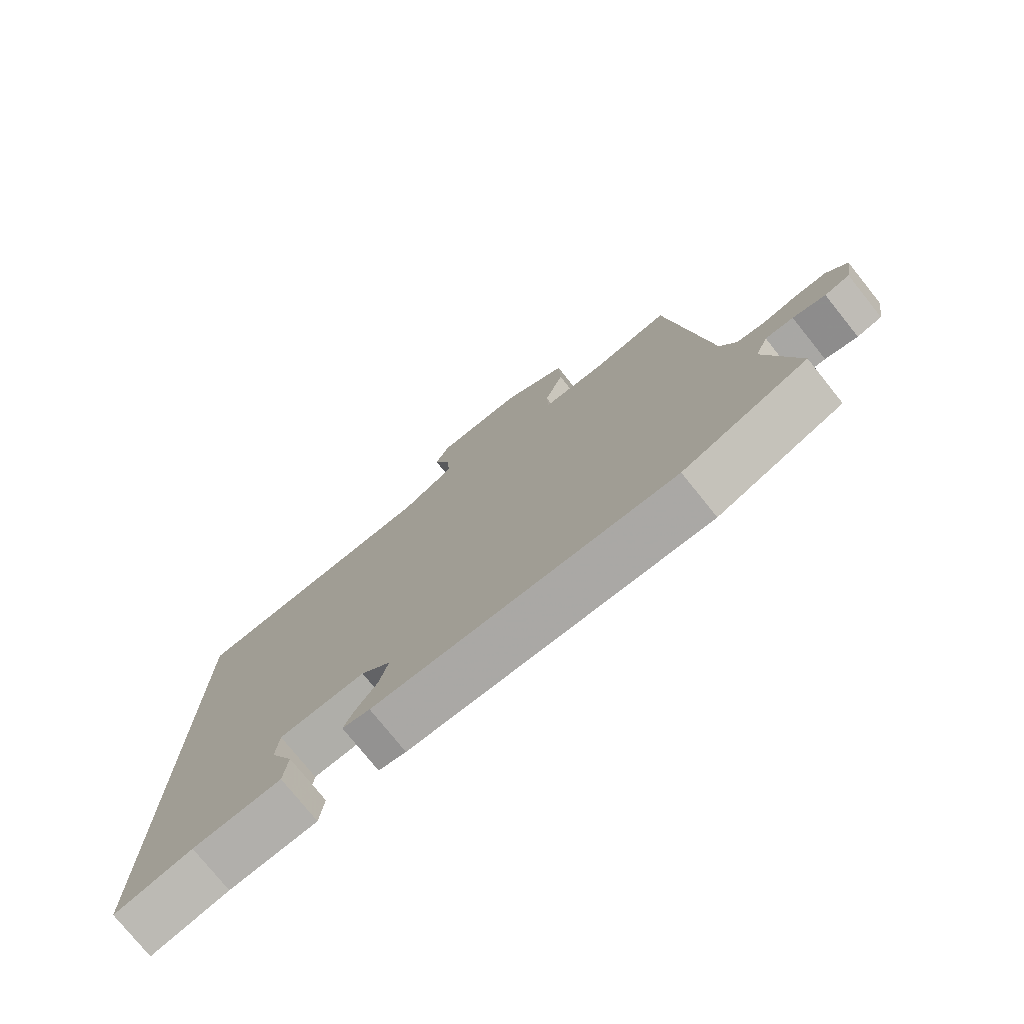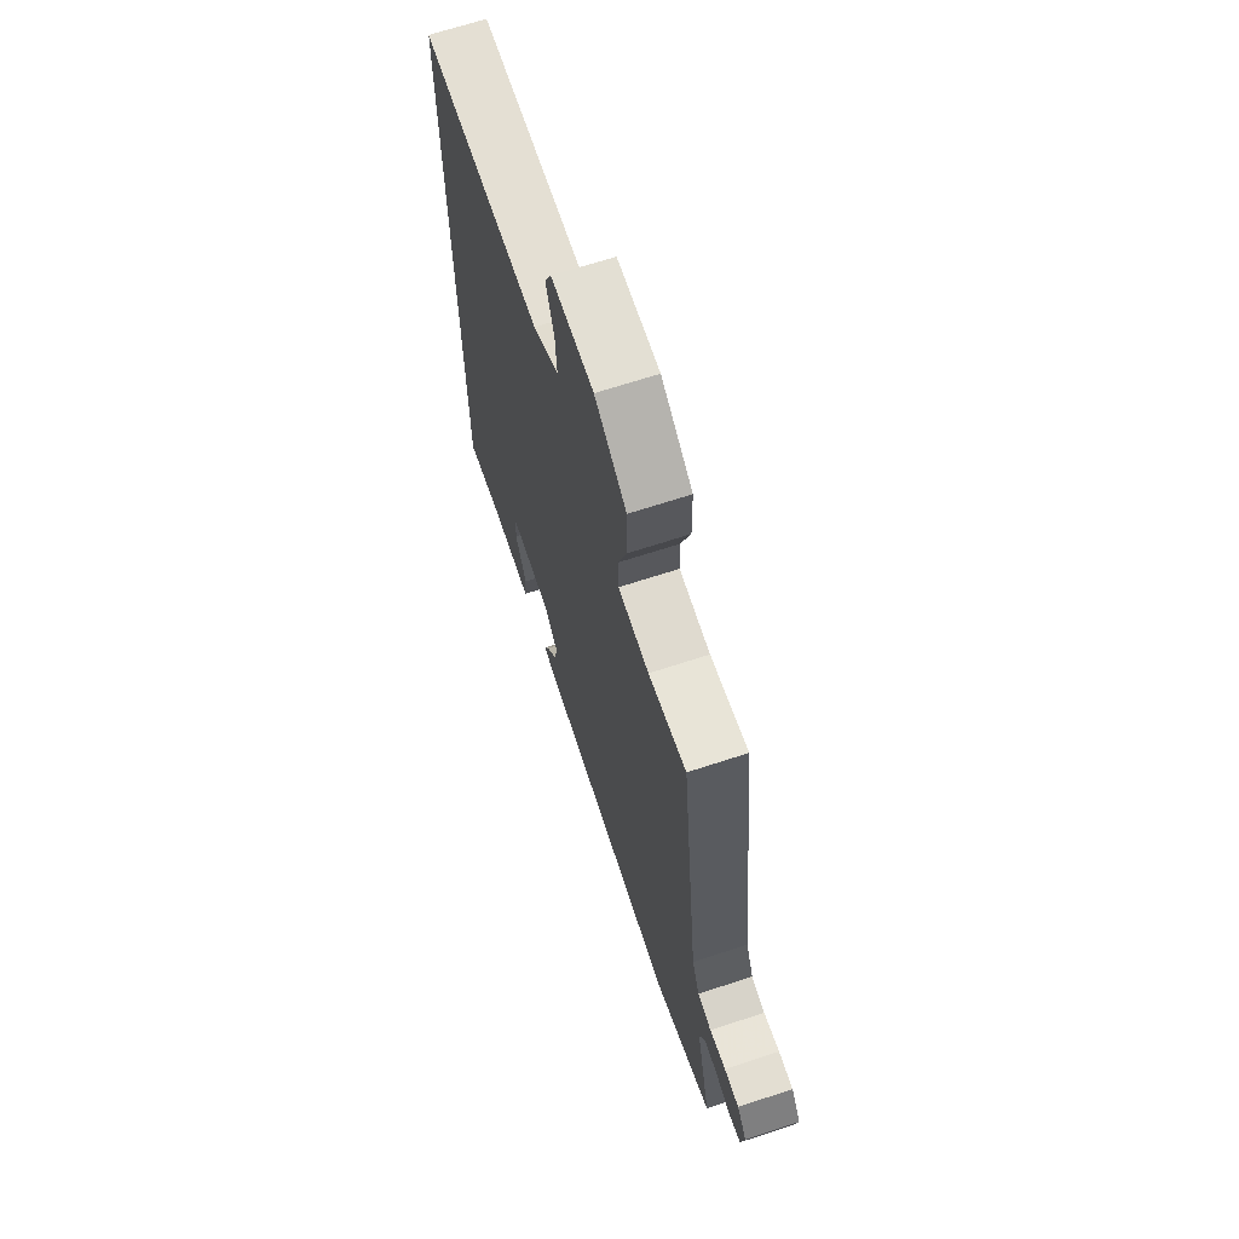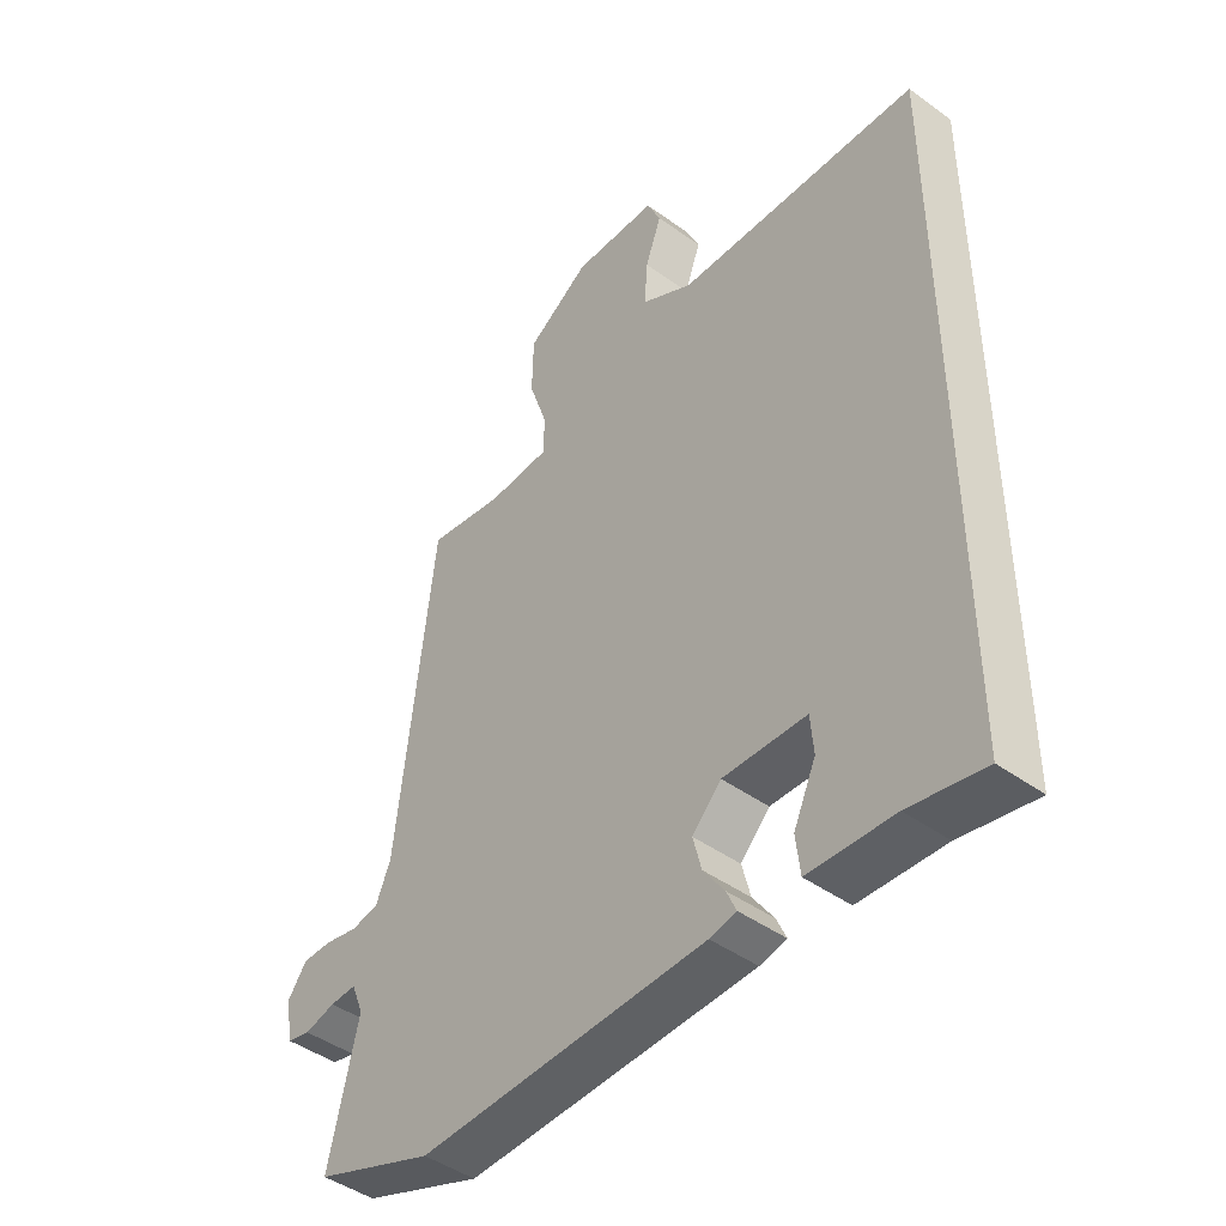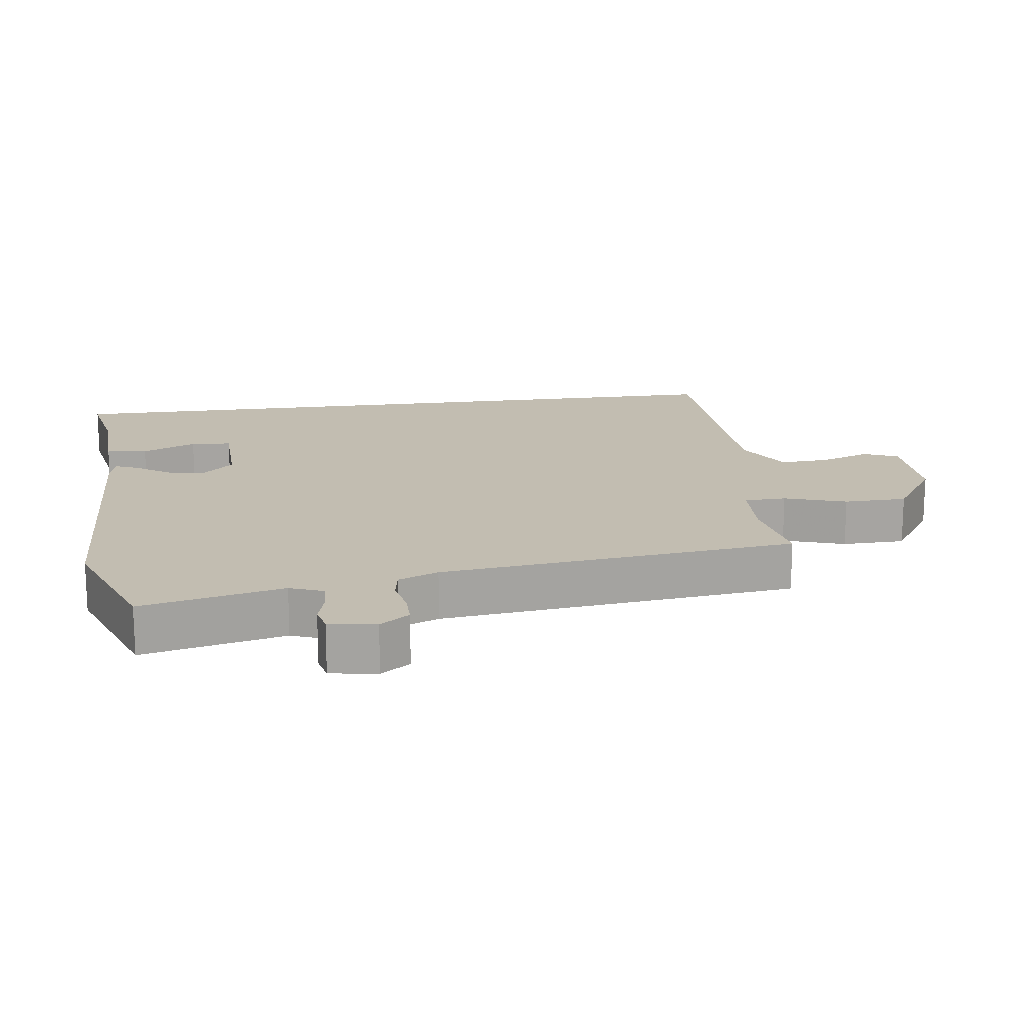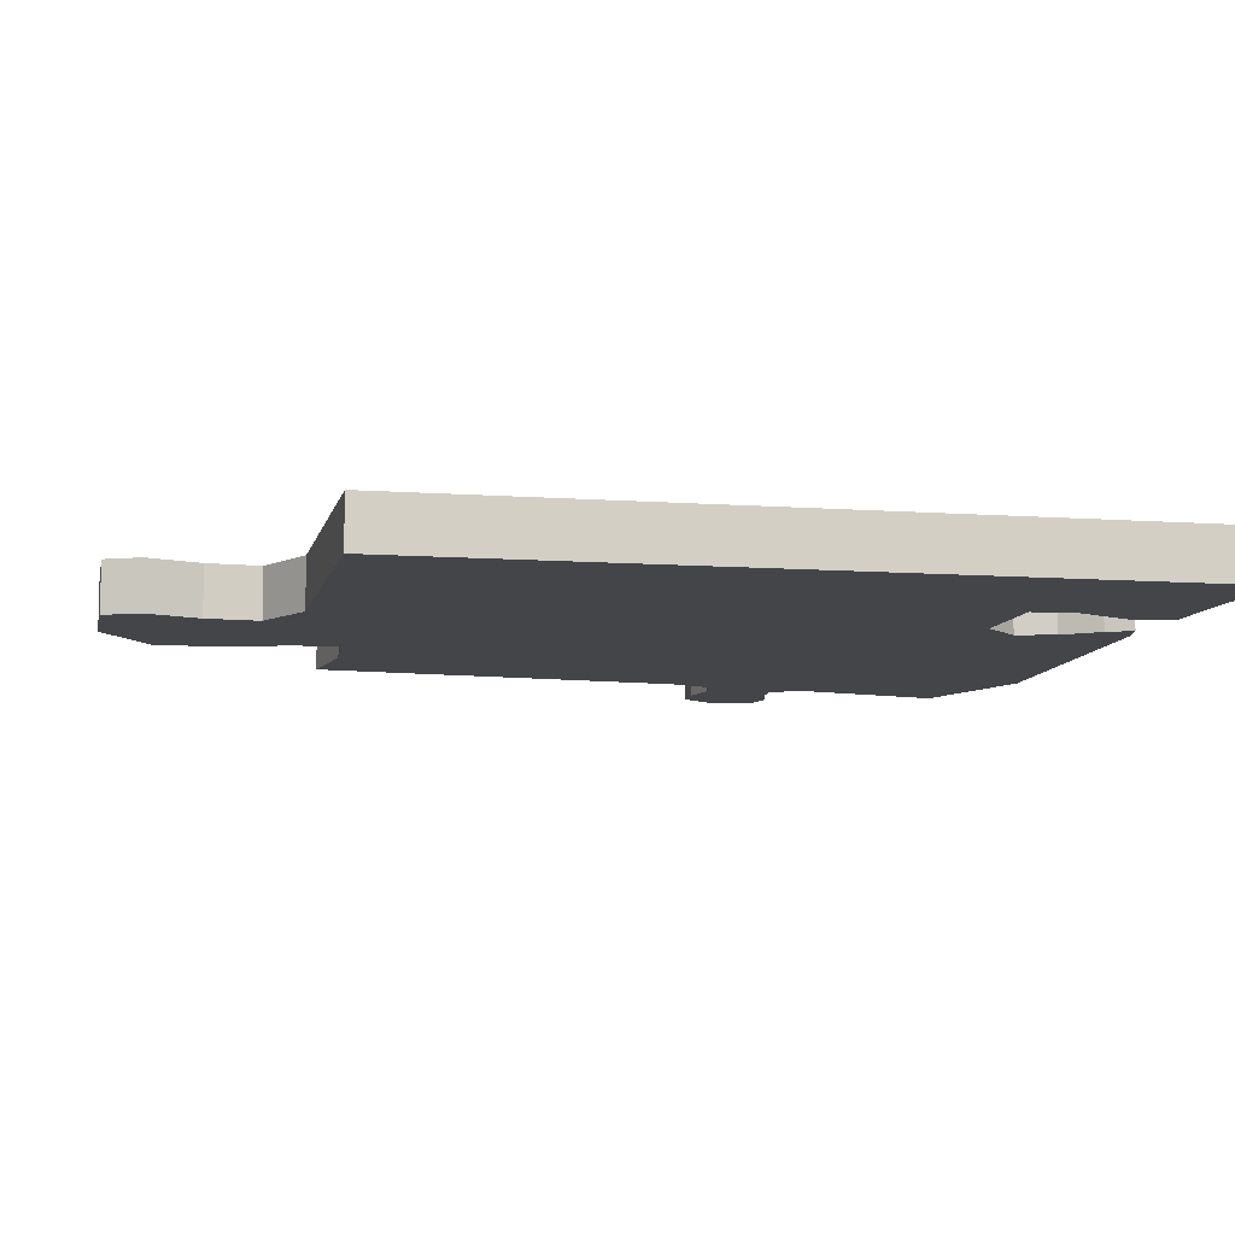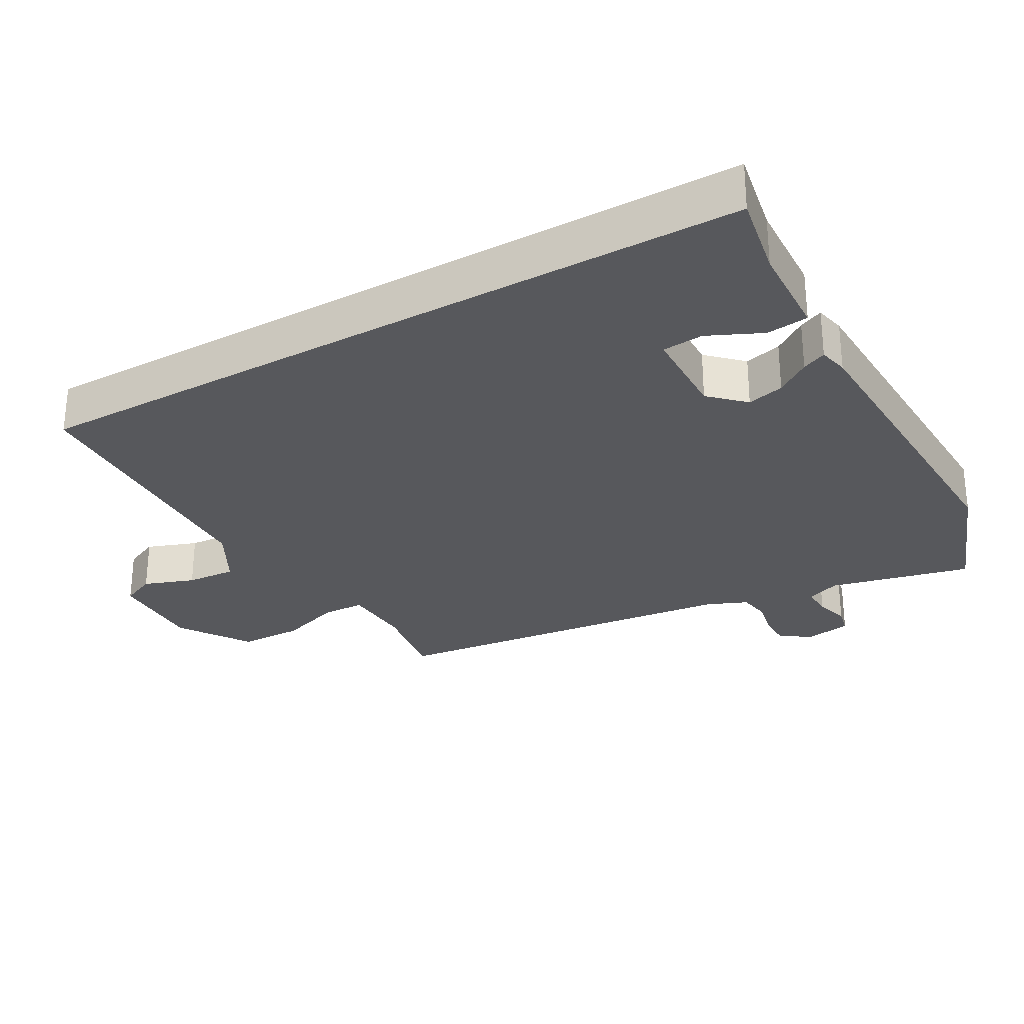
<metadata>
{"format":"obj","ext":"obj","renderer":"f3d","projection":"perspective","resolution":1024,"background":"white","views":[{"elev":-76.6,"azim":-141.3,"up":"+Z"},{"elev":67.7,"azim":-108.2,"up":"+Z"},{"elev":-44.8,"azim":49.9,"up":"+Z"},{"elev":16.8,"azim":-98.0,"up":"+Y"},{"elev":-8.9,"azim":78.9,"up":"+Y"},{"elev":-28.7,"azim":119.5,"up":"+Y"}]}
</metadata>
<code>
v 0.5 0.07 0.533
v 0.5 0.07 -0.561
v 0.376 0.07 -0.538
v 0.235 0.07 -0.532
v 0.228 0.07 -0.47
v 0.265 0.07 -0.389
v 0.26 0.07 -0.328
v 0.122 0.07 -0.325
v 0.074 0.07 -0.375
v 0.088 0.07 -0.43
v 0.123 0.07 -0.48
v 0.139 0.07 -0.516
v 0.095 0.07 -0.526
v -0.383 0.07 -0.543
v -0.581 0.07 -0.47
v -0.532 0.07 -0.259
v -0.552 0.07 -0.209
v -0.596 0.07 -0.211
v -0.647 0.07 -0.225
v -0.686 0.07 -0.216
v -0.698 0.07 -0.146
v -0.666 0.07 -0.102
v -0.617 0.07 -0.102
v -0.563 0.07 -0.113
v -0.517 0.07 -0.105
v -0.492 0.07 -0.045
v -0.431 0.07 0.487
v -0.305 0.07 0.467
v -0.202 0.07 0.473
v -0.2 0.07 0.536
v -0.231 0.07 0.628
v -0.229 0.07 0.722
v -0.124 0.07 0.792
v 0.017 0.07 0.79
v 0.04 0.07 0.739
v 0.013 0.07 0.664
v 0.008 0.07 0.59
v 0.094 0.07 0.543
v 0.5 0 0.533
v 0.5 0 -0.561
v 0.376 0 -0.538
v 0.235 0 -0.532
v 0.228 0 -0.47
v 0.265 0 -0.389
v 0.26 0 -0.328
v 0.122 0 -0.325
v 0.074 0 -0.375
v 0.088 0 -0.43
v 0.123 0 -0.48
v 0.139 0 -0.516
v 0.095 0 -0.526
v -0.383 0 -0.543
v -0.581 0 -0.47
v -0.532 0 -0.259
v -0.552 0 -0.209
v -0.596 0 -0.211
v -0.647 0 -0.225
v -0.686 0 -0.216
v -0.698 0 -0.146
v -0.666 0 -0.102
v -0.617 0 -0.102
v -0.563 0 -0.113
v -0.517 0 -0.105
v -0.492 0 -0.045
v -0.431 0 0.487
v -0.305 0 0.467
v -0.202 0 0.473
v -0.2 0 0.536
v -0.231 0 0.628
v -0.229 0 0.722
v -0.124 0 0.792
v 0.017 0 0.79
v 0.04 0 0.739
v 0.013 0 0.664
v 0.008 0 0.59
v 0.094 0 0.543
f 34 35 36
f 33 34 36
f 32 33 36
f 31 32 36
f 30 31 36
f 29 30 36 37
f 26 27 28
f 26 28 29
f 29 37 38
f 26 29 38
f 25 26 38
f 22 23 24
f 21 22 24
f 20 21 24
f 19 20 24
f 18 19 24
f 17 18 24 25
f 14 15 16
f 13 14 16
f 12 13 16
f 11 12 16
f 10 11 16
f 16 17 25
f 10 16 25
f 9 10 25
f 3 4 5 6
f 3 6 7
f 2 3 7
f 1 2 7
f 25 38 1
f 9 25 1
f 8 9 1
f 1 7 8
f 74 73 72
f 74 72 71
f 74 71 70
f 74 70 69
f 74 69 68
f 75 74 68 67
f 66 65 64
f 67 66 64
f 76 75 67
f 76 67 64
f 76 64 63
f 62 61 60
f 62 60 59
f 62 59 58
f 62 58 57
f 62 57 56
f 63 62 56 55
f 54 53 52
f 54 52 51
f 54 51 50
f 54 50 49
f 54 49 48
f 63 55 54
f 63 54 48
f 63 48 47
f 44 43 42 41
f 45 44 41
f 45 41 40
f 45 40 39
f 39 76 63
f 39 63 47
f 39 47 46
f 46 45 39
f 1 39 40 2
f 2 40 41 3
f 3 41 42 4
f 4 42 43 5
f 5 43 44 6
f 6 44 45 7
f 7 45 46 8
f 8 46 47 9
f 9 47 48 10
f 10 48 49 11
f 11 49 50 12
f 12 50 51 13
f 13 51 52 14
f 14 52 53 15
f 15 53 54 16
f 16 54 55 17
f 17 55 56 18
f 18 56 57 19
f 19 57 58 20
f 20 58 59 21
f 21 59 60 22
f 22 60 61 23
f 23 61 62 24
f 24 62 63 25
f 25 63 64 26
f 26 64 65 27
f 27 65 66 28
f 28 66 67 29
f 29 67 68 30
f 30 68 69 31
f 31 69 70 32
f 32 70 71 33
f 33 71 72 34
f 34 72 73 35
f 35 73 74 36
f 36 74 75 37
f 37 75 76 38
f 38 76 39 1

</code>
